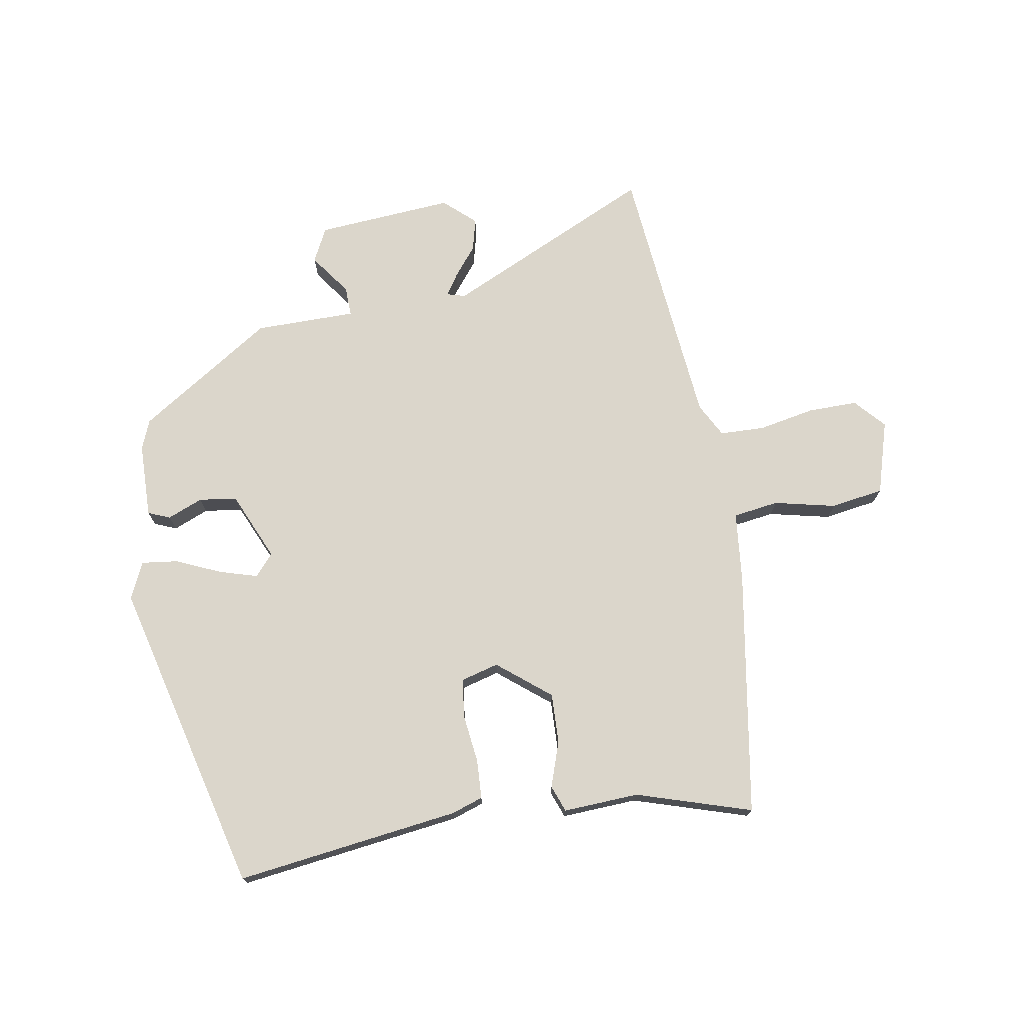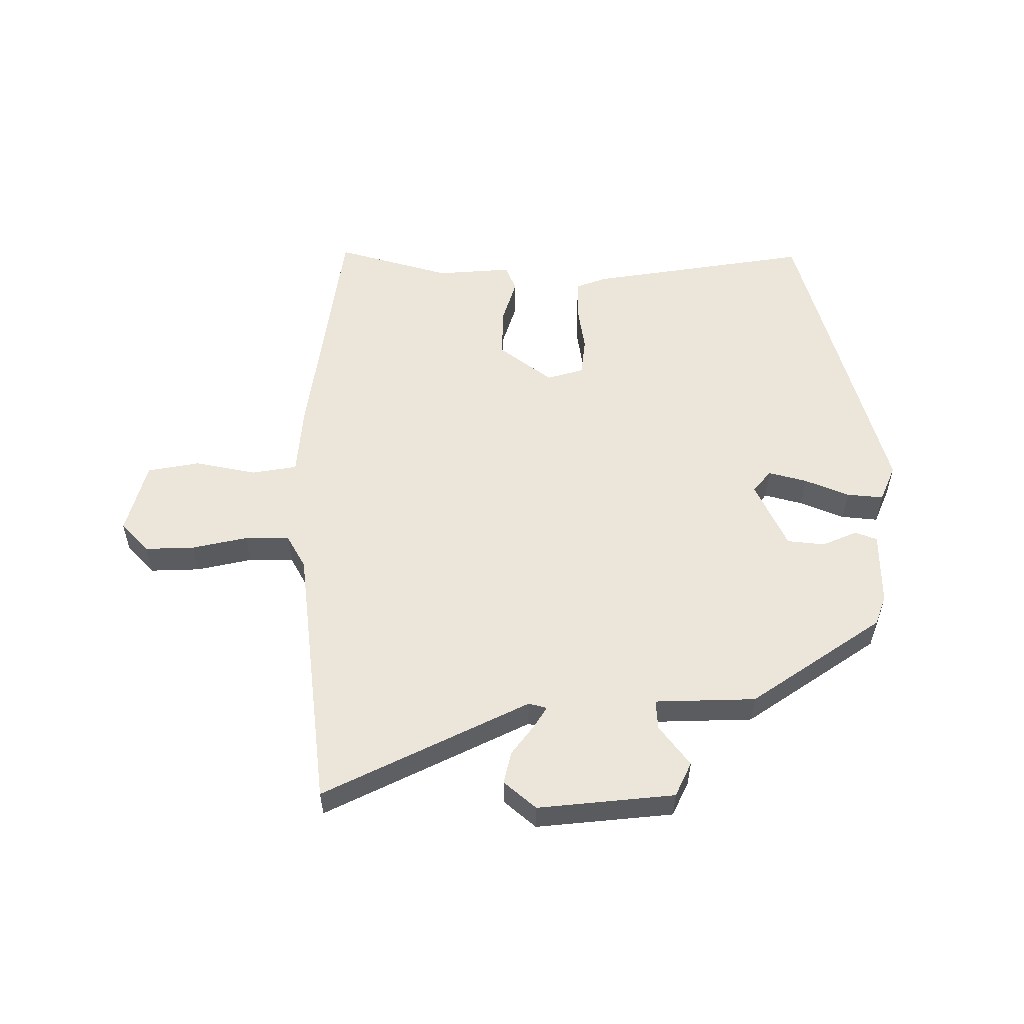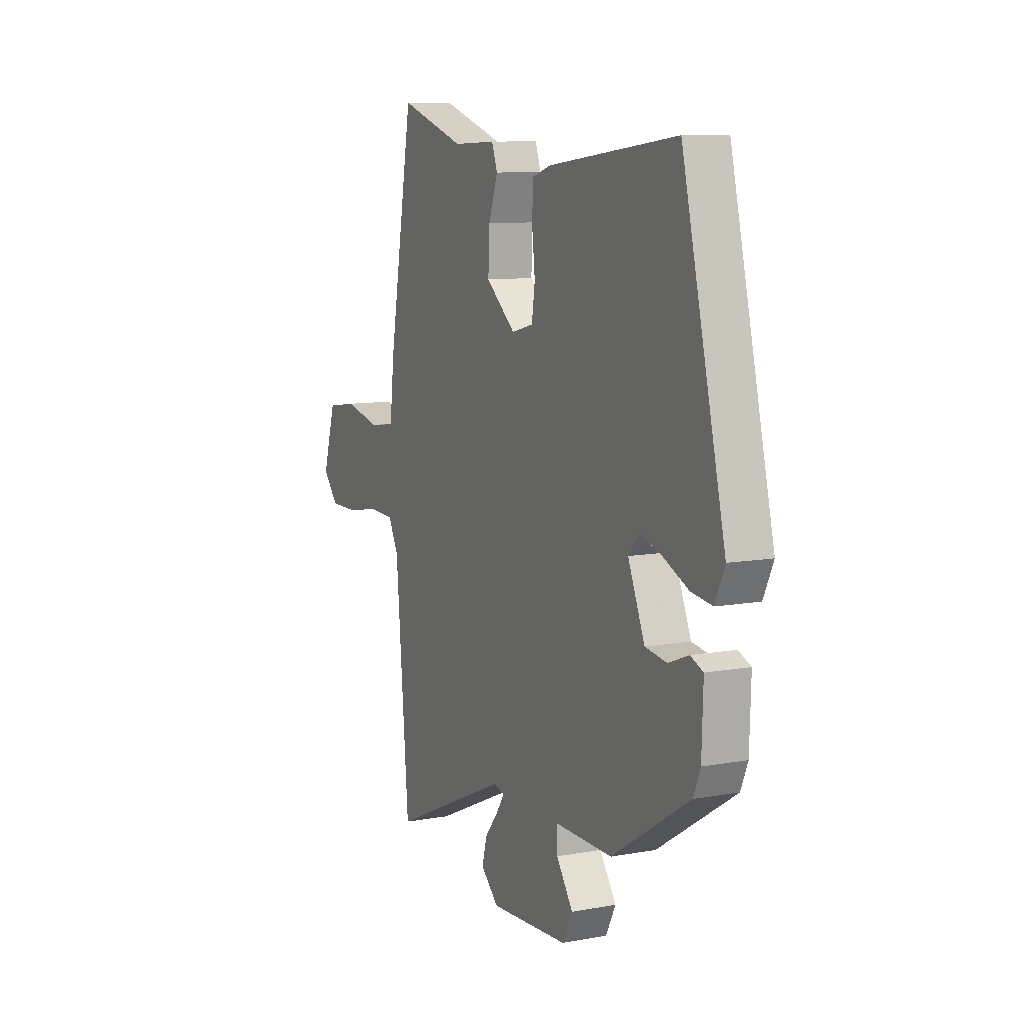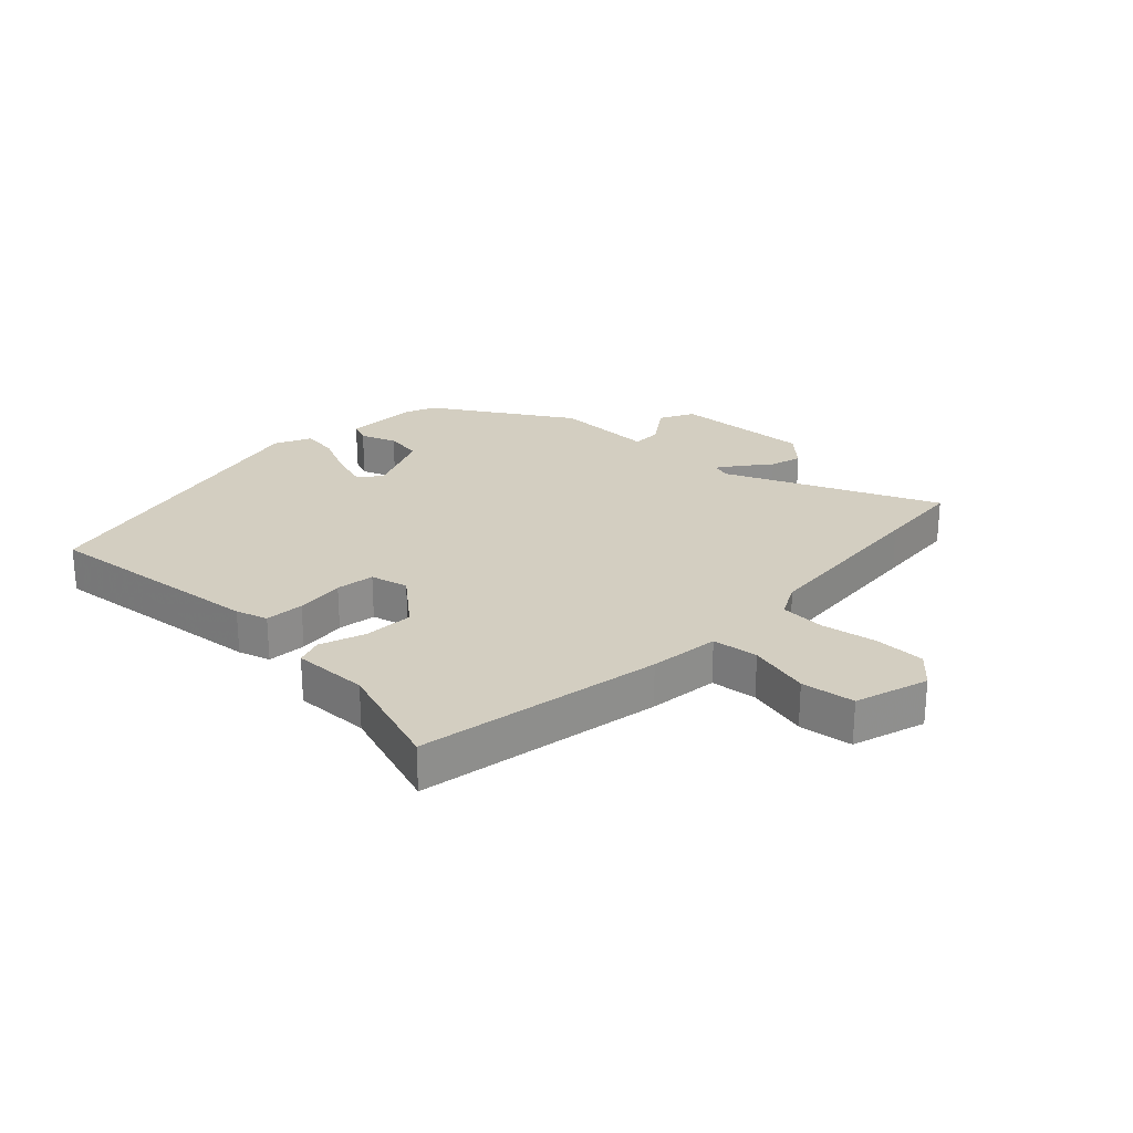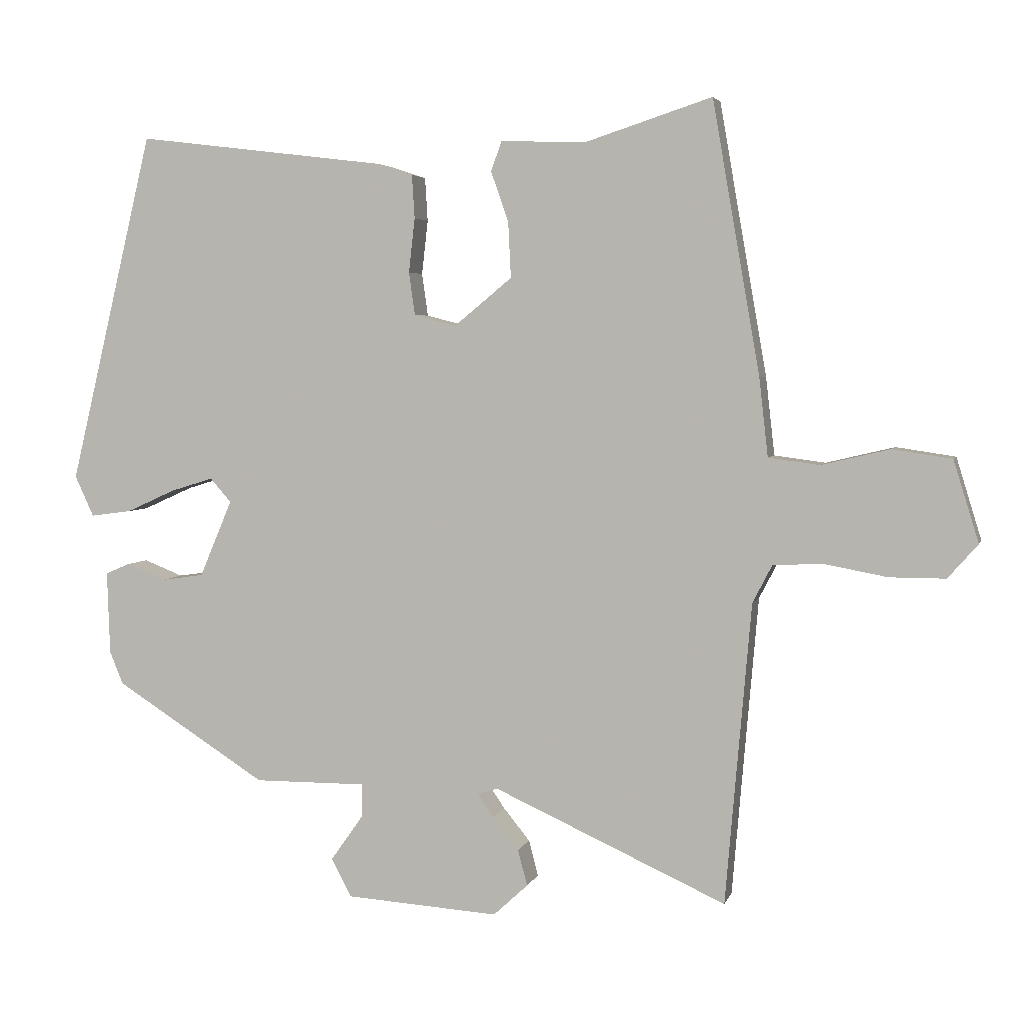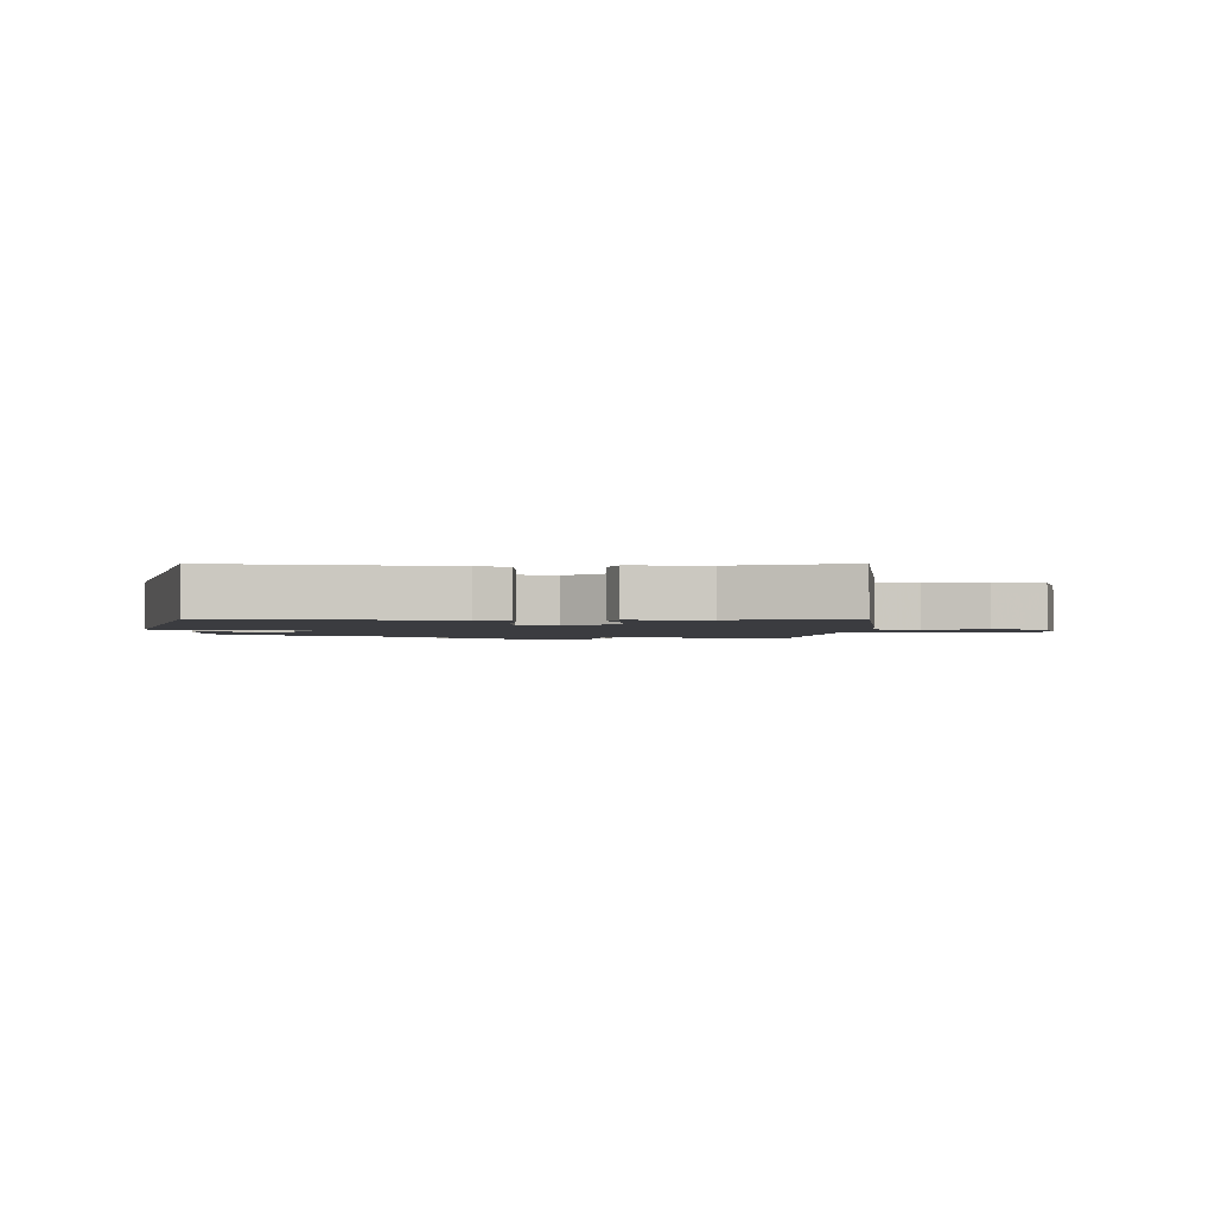
<metadata>
{"format":"obj","ext":"obj","renderer":"f3d","projection":"perspective","resolution":1024,"background":"white","views":[{"elev":73.6,"azim":-10.3,"up":"+Y"},{"elev":55.3,"azim":178.1,"up":"+Y"},{"elev":9.7,"azim":-115.3,"up":"+Z"},{"elev":25.2,"azim":44.2,"up":"+Y"},{"elev":4.0,"azim":14.0,"up":"+Z"},{"elev":-2.0,"azim":-2.4,"up":"+Y"}]}
</metadata>
<code>
v -0.453 0.07 -0.324
v -0.473 0.07 -0.276
v -0.477 0.07 -0.153
v -0.441 0.07 -0.138
v -0.383 0.07 -0.161
v -0.321 0.07 -0.152
v -0.273 0.07 -0.039
v -0.304 0.07 -0.004
v -0.366 0.07 -0.023
v -0.439 0.07 -0.056
v -0.499 0.07 -0.064
v -0.527 0.07 -0.004
v -0.403 0.07 0.513
v -0.035 0.07 0.468
v 0.017 0.07 0.451
v 0.021 0.07 0.387
v 0.012 0.07 0.307
v 0.021 0.07 0.244
v 0.083 0.07 0.228
v 0.168 0.07 0.298
v 0.164 0.07 0.38
v 0.138 0.07 0.454
v 0.154 0.07 0.498
v 0.278 0.07 0.493
v 0.466 0.07 0.554
v 0.536 0.07 0.153
v 0.549 0.07 0.038
v 0.624 0.07 0.028
v 0.725 0.07 0.052
v 0.812 0.07 0.039
v 0.849 0.07 -0.081
v 0.805 0.07 -0.131
v 0.723 0.07 -0.131
v 0.631 0.07 -0.114
v 0.557 0.07 -0.117
v 0.528 0.07 -0.173
v 0.502 0.07 -0.475
v 0.49 0.07 -0.617
v 0.147 0.07 -0.462
v 0.117 0.07 -0.471
v 0.14 0.07 -0.505
v 0.179 0.07 -0.553
v 0.193 0.07 -0.606
v 0.142 0.07 -0.653
v -0.084 0.07 -0.638
v -0.113 0.07 -0.582
v -0.065 0.07 -0.514
v -0.064 0.07 -0.465
v -0.23 0.07 -0.466
v -0.453 0 -0.324
v -0.473 0 -0.276
v -0.477 0 -0.153
v -0.441 0 -0.138
v -0.383 0 -0.161
v -0.321 0 -0.152
v -0.273 0 -0.039
v -0.304 0 -0.004
v -0.366 0 -0.023
v -0.439 0 -0.056
v -0.499 0 -0.064
v -0.527 0 -0.004
v -0.403 0 0.513
v -0.035 0 0.468
v 0.017 0 0.451
v 0.021 0 0.387
v 0.012 0 0.307
v 0.021 0 0.244
v 0.083 0 0.228
v 0.168 0 0.298
v 0.164 0 0.38
v 0.138 0 0.454
v 0.154 0 0.498
v 0.278 0 0.493
v 0.466 0 0.554
v 0.536 0 0.153
v 0.549 0 0.038
v 0.624 0 0.028
v 0.725 0 0.052
v 0.812 0 0.039
v 0.849 0 -0.081
v 0.805 0 -0.131
v 0.723 0 -0.131
v 0.631 0 -0.114
v 0.557 0 -0.117
v 0.528 0 -0.173
v 0.502 0 -0.475
v 0.49 0 -0.617
v 0.147 0 -0.462
v 0.117 0 -0.471
v 0.14 0 -0.505
v 0.179 0 -0.553
v 0.193 0 -0.606
v 0.142 0 -0.653
v -0.084 0 -0.638
v -0.113 0 -0.582
v -0.065 0 -0.514
v -0.064 0 -0.465
v -0.23 0 -0.466
f 3 4 5
f 2 3 5
f 1 2 5
f 49 1 5
f 48 49 5
f 45 46 47
f 44 45 47
f 43 44 47
f 42 43 47
f 41 42 47
f 40 41 47 48
f 48 5 6
f 40 48 6
f 39 40 6
f 39 6 7
f 38 39 7
f 37 38 7
f 32 33 34
f 31 32 34
f 30 31 34
f 29 30 34
f 28 29 34
f 27 28 34 35
f 27 35 36
f 26 27 36
f 25 26 36
f 24 25 36
f 24 36 37
f 23 24 37
f 22 23 37
f 21 22 37
f 15 16 17
f 14 15 17
f 13 14 17
f 12 13 17
f 11 12 17
f 10 11 17
f 9 10 17
f 8 9 17 18
f 7 8 18 19
f 20 21 37
f 19 20 37
f 7 19 37
f 54 53 52
f 54 52 51
f 54 51 50
f 54 50 98
f 54 98 97
f 96 95 94
f 96 94 93
f 96 93 92
f 96 92 91
f 96 91 90
f 97 96 90 89
f 55 54 97
f 55 97 89
f 55 89 88
f 56 55 88
f 56 88 87
f 56 87 86
f 83 82 81
f 83 81 80
f 83 80 79
f 83 79 78
f 83 78 77
f 84 83 77 76
f 85 84 76
f 85 76 75
f 85 75 74
f 85 74 73
f 86 85 73
f 86 73 72
f 86 72 71
f 86 71 70
f 66 65 64
f 66 64 63
f 66 63 62
f 66 62 61
f 66 61 60
f 66 60 59
f 66 59 58
f 67 66 58 57
f 68 67 57 56
f 86 70 69
f 86 69 68
f 86 68 56
f 1 50 51 2
f 2 51 52 3
f 3 52 53 4
f 4 53 54 5
f 5 54 55 6
f 6 55 56 7
f 7 56 57 8
f 8 57 58 9
f 9 58 59 10
f 10 59 60 11
f 11 60 61 12
f 12 61 62 13
f 13 62 63 14
f 14 63 64 15
f 15 64 65 16
f 16 65 66 17
f 17 66 67 18
f 18 67 68 19
f 19 68 69 20
f 20 69 70 21
f 21 70 71 22
f 22 71 72 23
f 23 72 73 24
f 24 73 74 25
f 25 74 75 26
f 26 75 76 27
f 27 76 77 28
f 28 77 78 29
f 29 78 79 30
f 30 79 80 31
f 31 80 81 32
f 32 81 82 33
f 33 82 83 34
f 34 83 84 35
f 35 84 85 36
f 36 85 86 37
f 37 86 87 38
f 38 87 88 39
f 39 88 89 40
f 40 89 90 41
f 41 90 91 42
f 42 91 92 43
f 43 92 93 44
f 44 93 94 45
f 45 94 95 46
f 46 95 96 47
f 47 96 97 48
f 48 97 98 49
f 49 98 50 1

</code>
